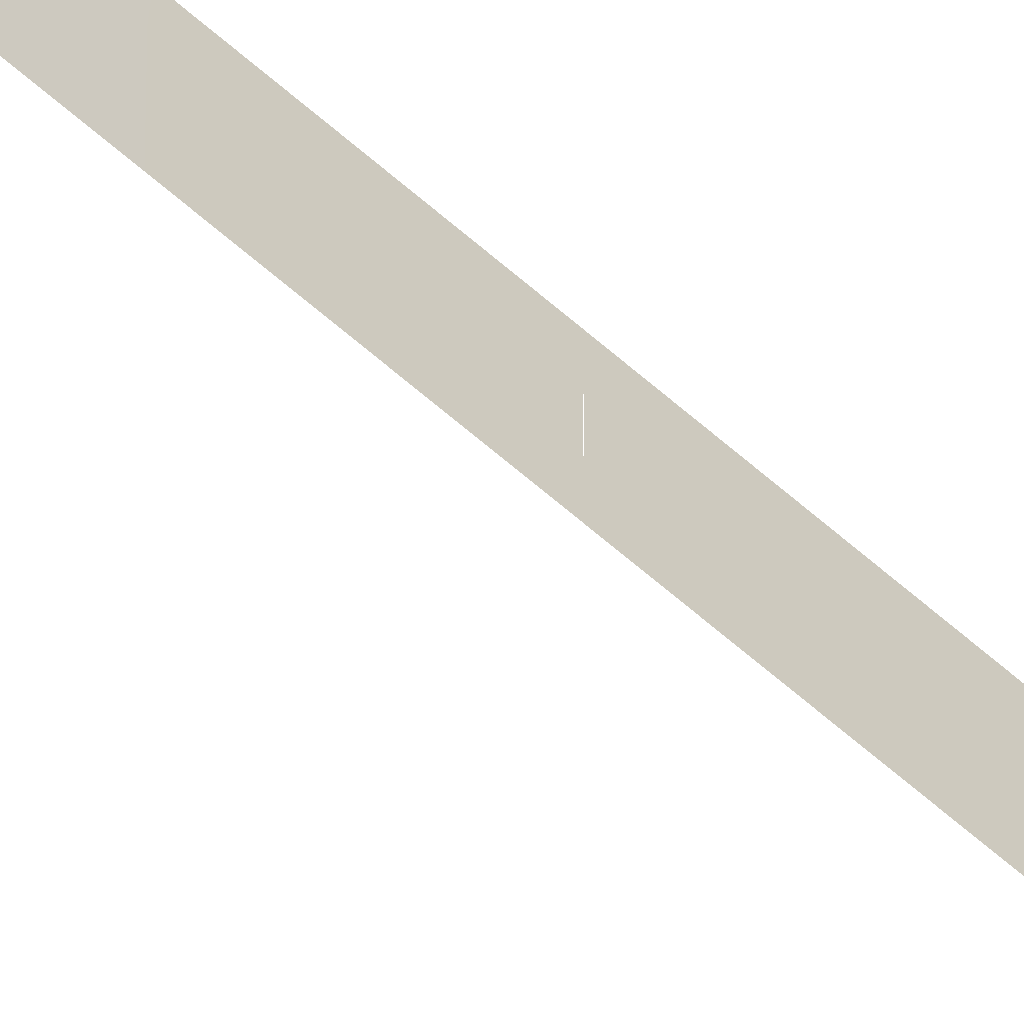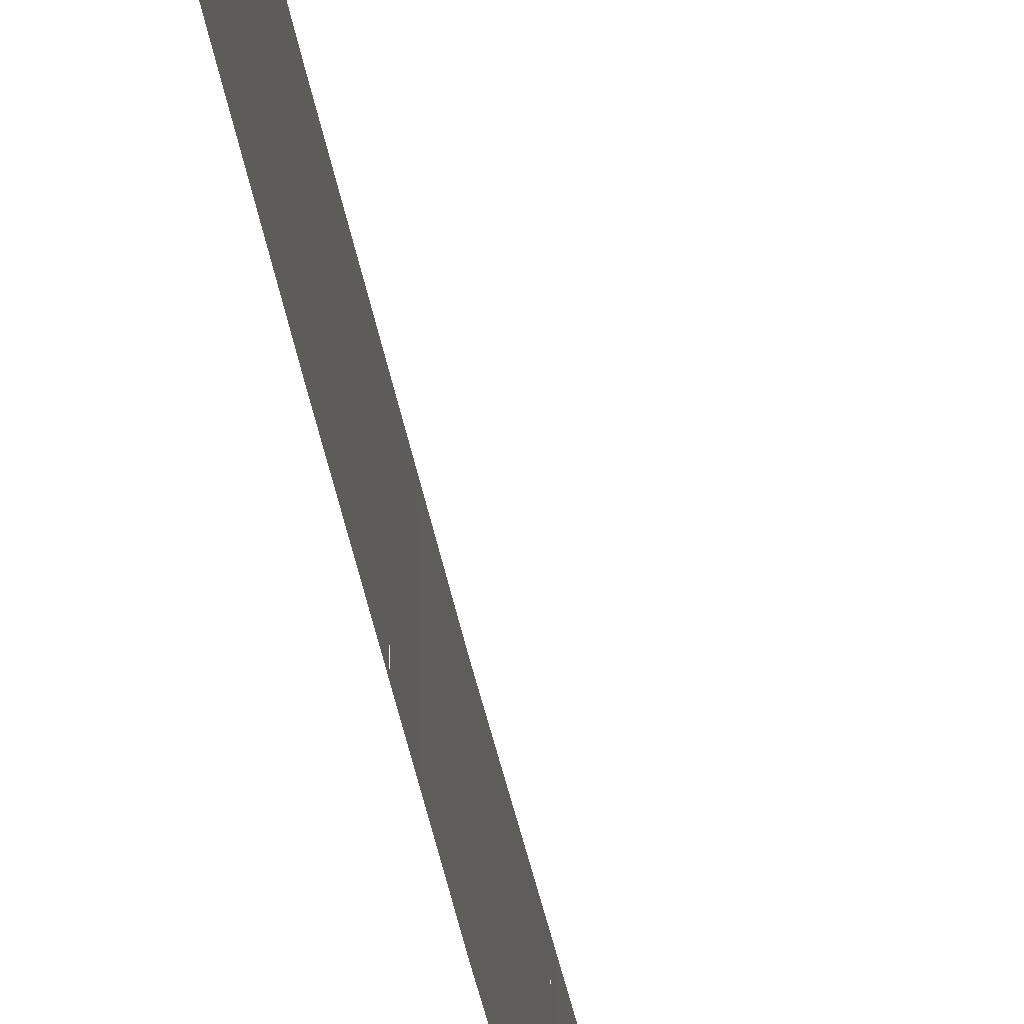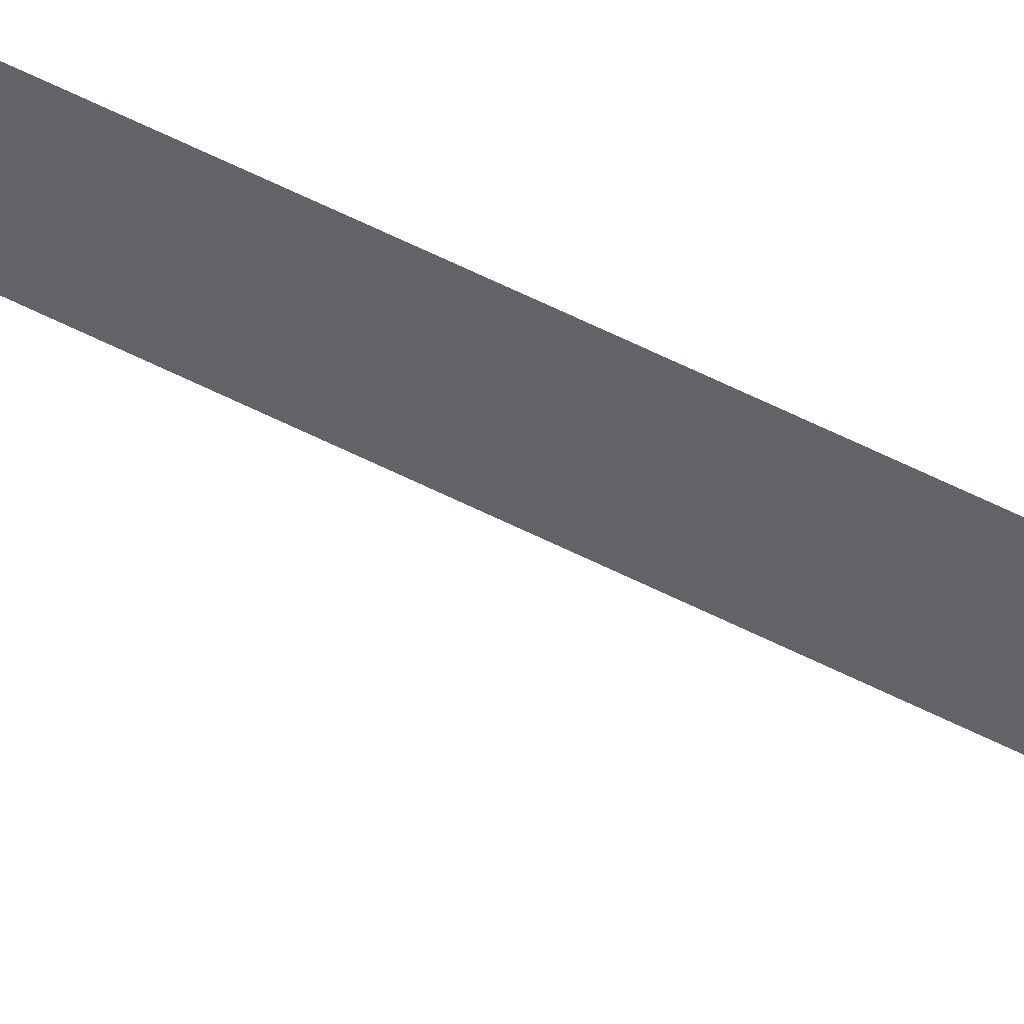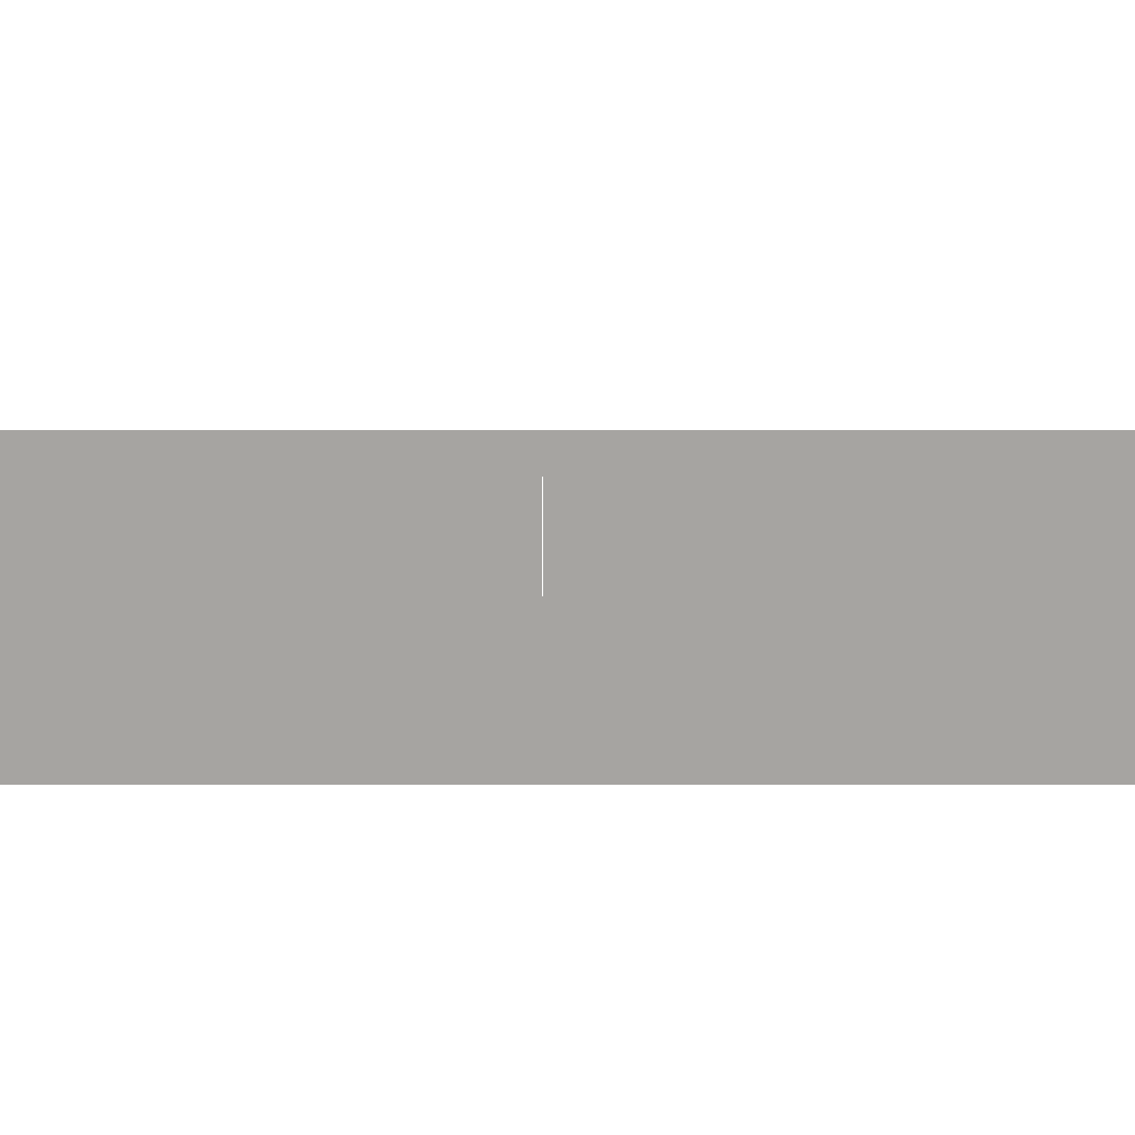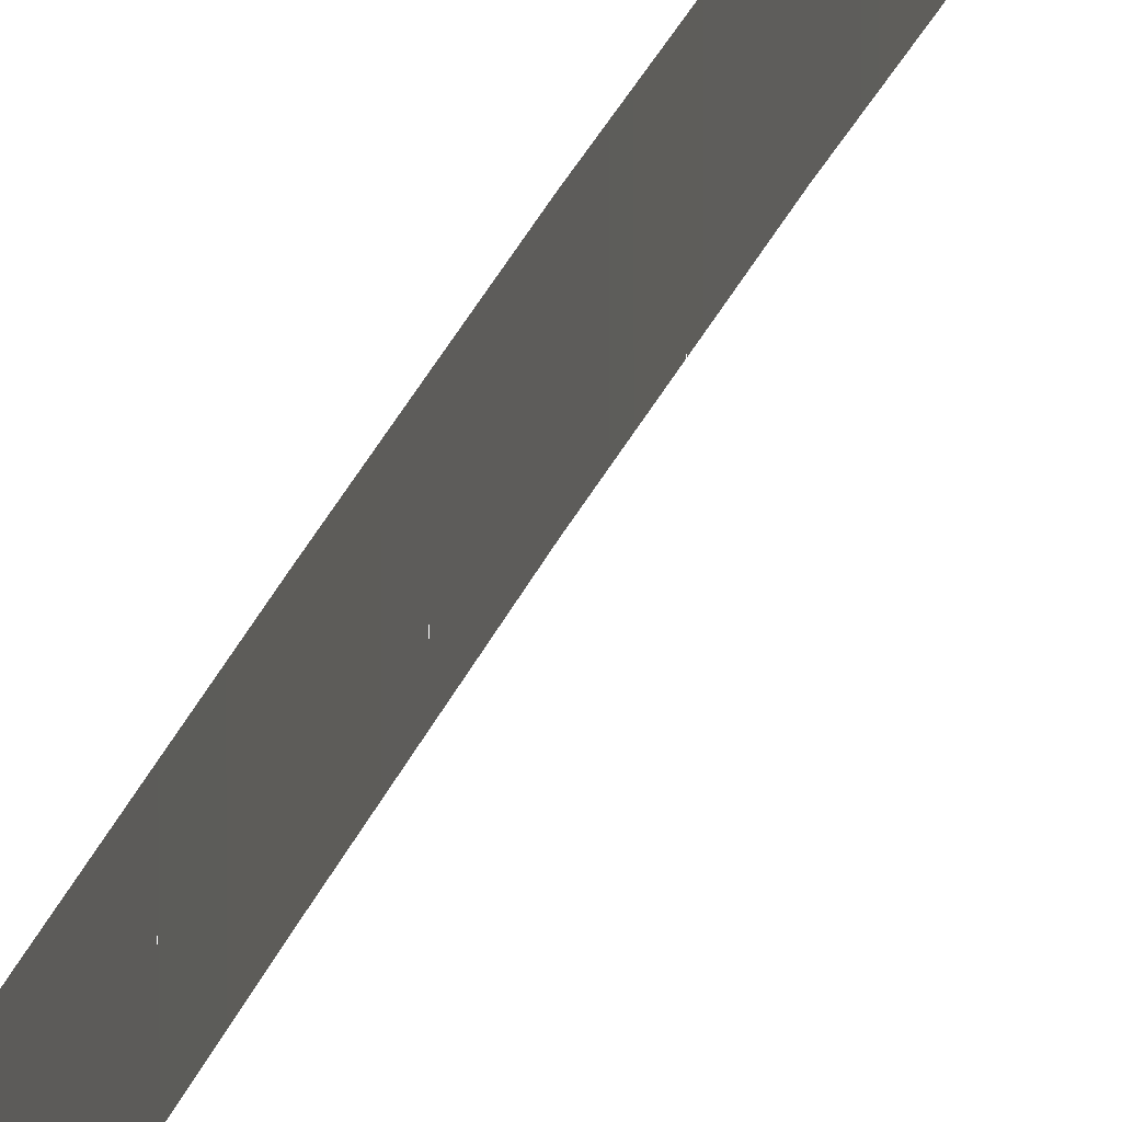
<metadata>
{"format":"obj","ext":"obj","renderer":"f3d","projection":"perspective","resolution":1024,"background":"white","views":[{"elev":-54.5,"azim":-131.7,"up":"+Z"},{"elev":-21.7,"azim":8.5,"up":"+Z"},{"elev":45.1,"azim":125.2,"up":"+Z"},{"elev":16.4,"azim":-87.6,"up":"+Z"},{"elev":12.7,"azim":11.3,"up":"+Z"}]}
</metadata>
<code>
o _1WALL_03_EMIRATES_SUB2_Scene.266
v 214.1 788.9 -2.837
v 214.1 788.9 -4.522
v 214.3 784.7 -4.525
v 214.3 784.7 -2.841
v 214 792.9 -2.833
v 214 792.9 -4.518
v 213.8 796.9 -2.829
v 213.8 796.9 -4.514
v 214 792.9 -4.518
v 214 792.9 -2.833
v 213.6 800.9 -2.823
v 213.6 800.9 -4.508
v 213.4 804.9 -2.817
v 213.4 804.9 -4.502
v 213.6 800.9 -4.508
v 213.6 800.9 -2.823
v 213.2 808.9 -2.81
v 213.2 808.9 -4.495
v 213 812.9 -2.803
v 213 812.9 -4.488
v 213.2 808.9 -4.495
v 213.2 808.9 -2.81
v 212.7 816.9 -2.796
v 212.8 816.9 -4.481
v 212.5 820.9 -2.789
v 212.5 820.9 -4.474
v 212.8 816.9 -4.481
v 212.7 816.9 -2.796
v 212.3 824.9 -2.782
v 212.3 824.9 -4.466
v 212.1 828.8 -2.774
v 212.1 828.9 -4.459
v 212.3 824.9 -4.466
v 212.3 824.9 -2.782
v 211.9 832.8 -2.766
v 211.9 832.8 -4.451
v 211.7 836.8 -2.759
v 211.7 836.8 -4.444
v 211.9 832.8 -4.451
v 211.9 832.8 -2.766
v 211.6 840.8 -2.751
v 211.6 840.8 -4.436
v 211.4 844.8 -2.744
v 211.4 844.8 -4.428
v 211.6 840.8 -4.436
v 211.6 840.8 -2.751
v 211.3 848.8 -2.736
v 211.3 848.8 -4.421
v 211.1 852.8 -2.729
v 211.1 852.8 -4.414
v 211.3 848.8 -4.421
v 211.3 848.8 -2.736
v 211 856.8 -2.722
v 211 856.8 -4.406
v 210.9 860.8 -2.715
v 210.9 860.8 -4.399
v 211 856.8 -4.406
v 211 856.8 -2.722
v 210.9 864.8 -2.708
v 210.9 864.8 -4.393
v 210.8 868.8 -2.701
v 210.8 868.8 -4.386
v 210.9 864.8 -4.393
v 210.9 864.8 -2.708
v 210.9 872.8 -2.695
v 210.9 872.8 -4.38
v 211 876.8 -2.69
v 211 876.8 -4.374
v 210.9 872.8 -4.38
v 210.9 872.8 -2.695
v 211.2 880.8 -2.686
v 211.2 880.8 -4.37
f 1 3 2
f 3 1 4
f 5 2 6
f 2 5 1
f 7 9 8
f 9 7 10
f 11 8 12
f 8 11 7
f 13 15 14
f 15 13 16
f 17 14 18
f 14 17 13
f 19 21 20
f 21 19 22
f 23 20 24
f 20 23 19
f 25 27 26
f 27 25 28
f 29 26 30
f 26 29 25
f 31 33 32
f 33 31 34
f 35 32 36
f 32 35 31
f 37 39 38
f 39 37 40
f 41 38 42
f 38 41 37
f 43 45 44
f 45 43 46
f 47 44 48
f 44 47 43
f 49 51 50
f 51 49 52
f 53 50 54
f 50 53 49
f 55 57 56
f 57 55 58
f 59 56 60
f 56 59 55
f 61 63 62
f 63 61 64
f 65 62 66
f 62 65 61
f 67 69 68
f 69 67 70
f 71 68 72
f 68 71 67

</code>
